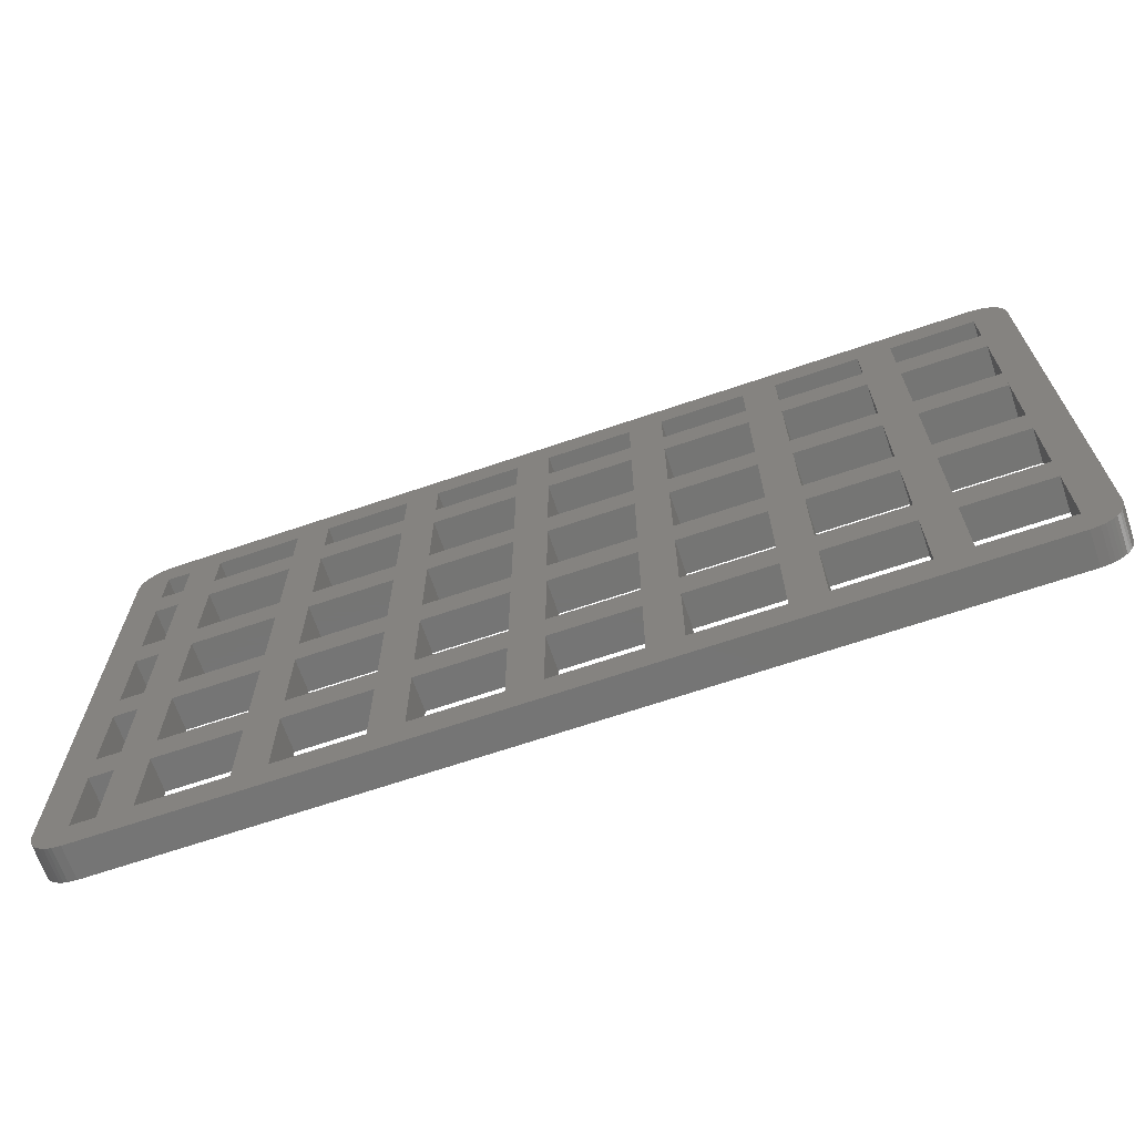
<metadata>
{"format":"stl","ext":"stl","renderer":"f3d","projection":"perspective","resolution":1024,"background":"white","views":[{"elev":-67.4,"azim":-161.2,"up":"+Y"}]}
</metadata>
<code>
# stl→obj: 408 verts, 972 faces
v 7.082 9.053 0
v 1.999 6.999 0
v 1.999 9.053 0
v 7.082 6.999 0
v 7.082 1.999 0
v 9.082 9.053 0
v 9.082 6.999 0
v 9.082 14.05 0
v 14.16 6.999 0
v 14.16 9.053 0
v 14.16 1.999 0
v 53 35 0
v 1.999 33 0
v 1.999 35 0
v 7.082 33 0
v 9.082 33 0
v 7.082 30.21 0
v 7.082 23.16 0
v 7.082 16.11 0
v 14.16 33 0
v 16.16 33 0
v 14.16 30.21 0
v 14.16 23.16 0
v 14.16 16.11 0
v 16.16 30.21 0
v 21.25 33 0
v 23.25 33 0
v 21.25 30.21 0
v 21.25 28.16 0
v 21.25 23.16 0
v 21.25 21.11 0
v 21.25 16.11 0
v 21.25 14.05 0
v 21.25 9.053 0
v 21.25 6.999 0
v 21.25 1.999 0
v 28.33 33 0
v 30.33 33 0
v 28.33 30.21 0
v 28.33 28.16 0
v 28.33 23.16 0
v 28.33 21.11 0
v 28.33 16.11 0
v 28.33 14.05 0
v 28.33 9.053 0
v 28.33 6.999 0
v 28.33 1.999 0
v 35.41 33 0
v 37.41 33 0
v 35.41 30.21 0
v 35.41 28.16 0
v 35.41 23.16 0
v 35.41 21.11 0
v 35.41 16.11 0
v 35.41 14.05 0
v 35.41 9.053 0
v 35.41 6.999 0
v 35.41 1.999 0
v 42.5 33 0
v 44.5 33 0
v 42.5 30.21 0
v 42.5 28.16 0
v 42.5 23.16 0
v 42.5 21.11 0
v 42.5 16.11 0
v 42.5 14.05 0
v 42.5 9.053 0
v 42.5 6.999 0
v 42.5 1.999 0
v 49.58 33 0
v 49.58 30.21 0
v 51.58 33 0
v 49.58 28.16 0
v 49.58 23.16 0
v 49.58 21.11 0
v 49.58 16.11 0
v 49.58 14.05 0
v 49.58 9.053 0
v 49.58 6.999 0
v 49.58 1.999 0
v 53 33 0
v 53.52 34.93 0
v 53 1.999 0
v 53 0 0
v 53.52 0.06811 0
v 53.77 34.85 0
v 53.77 0.1522 0
v 54 34.73 0
v 54 0.2678 0
v 54.22 34.59 0
v 54.22 0.4131 0
v 54.41 34.41 0
v 54.41 0.5855 0
v 54.59 34.22 0
v 54.59 0.7821 0
v 54.73 34 0
v 54.73 0.9995 0
v 54.85 33.77 0
v 54.85 1.234 0
v 54.93 33.52 0
v 54.93 1.482 0
v 55 33 0
v 55 1.999 0
v 0.06811 33.52 0
v 0 1.999 0
v 0 33 0
v 0.06811 1.482 0
v 0.1522 33.77 0
v 0.1522 1.234 0
v 0.2678 34 0
v 0.2678 0.9995 0
v 0.4131 34.22 0
v 0.4131 0.7821 0
v 0.5855 34.41 0
v 0.5855 0.5855 0
v 0.7821 34.59 0
v 0.7821 0.4131 0
v 0.9995 34.73 0
v 0.9995 0.2678 0
v 1.234 34.85 0
v 1.234 0.1522 0
v 1.482 34.93 0
v 1.482 0.06811 0
v 1.999 1.999 0
v 1.999 0 0
v 1.999 30.21 0
v 1.999 28.16 0
v 1.999 23.16 0
v 1.999 21.11 0
v 1.999 16.11 0
v 1.999 14.05 0
v 9.082 1.999 0
v 9.082 28.16 0
v 9.082 21.11 0
v 16.16 1.999 0
v 16.16 9.053 0
v 16.16 23.16 0
v 16.16 16.11 0
v 16.16 6.999 0
v 23.25 1.999 0
v 23.25 28.16 0
v 23.25 21.11 0
v 23.25 14.05 0
v 23.25 6.999 0
v 30.33 1.999 0
v 30.33 30.21 0
v 30.33 28.16 0
v 30.33 23.16 0
v 30.33 21.11 0
v 30.33 16.11 0
v 30.33 14.05 0
v 30.33 9.053 0
v 30.33 6.999 0
v 37.41 1.999 0
v 37.41 30.21 0
v 37.41 28.16 0
v 37.41 23.16 0
v 37.41 21.11 0
v 37.41 16.11 0
v 37.41 14.05 0
v 37.41 9.053 0
v 37.41 6.999 0
v 44.5 1.999 0
v 44.5 30.21 0
v 44.5 28.16 0
v 44.5 23.16 0
v 44.5 21.11 0
v 44.5 16.11 0
v 44.5 14.05 0
v 44.5 9.053 0
v 44.5 6.999 0
v 51.58 1.999 0
v 51.58 30.21 0
v 51.58 28.16 0
v 51.58 23.16 0
v 51.58 21.11 0
v 51.58 16.11 0
v 51.58 14.05 0
v 51.58 9.053 0
v 51.58 6.999 0
v 53 30.21 0
v 53 28.16 0
v 53 23.16 0
v 53 21.11 0
v 53 16.11 0
v 53 14.05 0
v 53 9.053 0
v 53 6.999 0
v 23.25 9.053 0
v 23.25 16.11 0
v 23.25 23.16 0
v 23.25 30.21 0
v 16.16 14.05 0
v 16.16 21.11 0
v 16.16 28.16 0
v 9.082 16.11 0
v 14.16 14.05 0
v 9.082 23.16 0
v 14.16 21.11 0
v 9.082 30.21 0
v 14.16 28.16 0
v 7.082 14.05 0
v 7.082 21.11 0
v 7.082 28.16 0
v 0.06811 1.482 2
v 0 33 2
v 0 1.999 2
v 0.06811 33.52 2
v 0.1522 1.234 2
v 0.1522 33.77 2
v 0.2678 34 2
v 0.2678 0.9995 2
v 0.4131 34.22 2
v 0.4131 0.7821 2
v 0.5855 34.41 2
v 0.5855 0.5855 2
v 0.7821 34.59 2
v 0.7821 0.4131 2
v 0.9995 34.73 2
v 0.9995 0.2678 2
v 1.234 34.85 2
v 1.234 0.1522 2
v 1.482 34.93 2
v 1.482 0.06811 2
v 1.999 35 2
v 1.999 1.999 2
v 1.999 0 2
v 7.082 1.999 2
v 53 0 2
v 9.082 1.999 2
v 7.082 6.999 2
v 7.082 9.053 2
v 7.082 16.11 2
v 7.082 23.16 2
v 7.082 30.21 2
v 14.16 1.999 2
v 16.16 1.999 2
v 14.16 6.999 2
v 14.16 9.053 2
v 14.16 16.11 2
v 14.16 23.16 2
v 14.16 30.21 2
v 16.16 9.053 2
v 21.25 1.999 2
v 23.25 1.999 2
v 21.25 6.999 2
v 21.25 9.053 2
v 21.25 14.05 2
v 21.25 16.11 2
v 21.25 21.11 2
v 21.25 23.16 2
v 21.25 28.16 2
v 21.25 30.21 2
v 21.25 33 2
v 28.33 1.999 2
v 30.33 1.999 2
v 28.33 6.999 2
v 28.33 9.053 2
v 28.33 14.05 2
v 28.33 16.11 2
v 28.33 21.11 2
v 28.33 23.16 2
v 28.33 28.16 2
v 28.33 30.21 2
v 28.33 33 2
v 35.41 1.999 2
v 37.41 1.999 2
v 35.41 6.999 2
v 35.41 9.053 2
v 35.41 14.05 2
v 35.41 16.11 2
v 35.41 21.11 2
v 35.41 23.16 2
v 35.41 28.16 2
v 35.41 30.21 2
v 35.41 33 2
v 42.5 1.999 2
v 44.5 1.999 2
v 42.5 6.999 2
v 42.5 9.053 2
v 42.5 14.05 2
v 42.5 16.11 2
v 42.5 21.11 2
v 42.5 23.16 2
v 42.5 28.16 2
v 42.5 30.21 2
v 42.5 33 2
v 49.58 1.999 2
v 51.58 1.999 2
v 49.58 6.999 2
v 49.58 9.053 2
v 49.58 14.05 2
v 49.58 16.11 2
v 49.58 21.11 2
v 49.58 23.16 2
v 49.58 28.16 2
v 49.58 30.21 2
v 49.58 33 2
v 53 1.999 2
v 53.52 0.06811 2
v 53 33 2
v 53 35 2
v 53.52 34.93 2
v 53.77 0.1522 2
v 53.77 34.85 2
v 54 0.2678 2
v 54 34.73 2
v 54.22 0.4131 2
v 54.22 34.59 2
v 54.41 0.5855 2
v 54.41 34.41 2
v 54.59 0.7821 2
v 54.59 34.22 2
v 54.73 0.9995 2
v 54.73 34 2
v 54.85 33.77 2
v 54.85 1.234 2
v 54.93 1.482 2
v 54.93 33.52 2
v 55 1.999 2
v 55 33 2
v 1.999 33 2
v 1.999 6.999 2
v 1.999 9.053 2
v 1.999 14.05 2
v 1.999 16.11 2
v 1.999 21.11 2
v 1.999 23.16 2
v 1.999 28.16 2
v 1.999 30.21 2
v 7.082 33 2
v 9.082 33 2
v 9.082 6.999 2
v 9.082 14.05 2
v 9.082 21.11 2
v 9.082 28.16 2
v 14.16 33 2
v 16.16 33 2
v 16.16 30.21 2
v 16.16 16.11 2
v 16.16 23.16 2
v 23.25 33 2
v 23.25 6.999 2
v 23.25 14.05 2
v 23.25 21.11 2
v 23.25 28.16 2
v 30.33 33 2
v 30.33 6.999 2
v 30.33 9.053 2
v 30.33 14.05 2
v 30.33 16.11 2
v 30.33 21.11 2
v 30.33 23.16 2
v 30.33 28.16 2
v 30.33 30.21 2
v 37.41 33 2
v 37.41 6.999 2
v 37.41 9.053 2
v 37.41 14.05 2
v 37.41 16.11 2
v 37.41 21.11 2
v 37.41 23.16 2
v 37.41 28.16 2
v 37.41 30.21 2
v 44.5 33 2
v 44.5 6.999 2
v 44.5 9.053 2
v 44.5 14.05 2
v 44.5 16.11 2
v 44.5 21.11 2
v 44.5 23.16 2
v 44.5 28.16 2
v 44.5 30.21 2
v 51.58 33 2
v 51.58 6.999 2
v 51.58 9.053 2
v 51.58 14.05 2
v 51.58 16.11 2
v 51.58 21.11 2
v 51.58 23.16 2
v 51.58 28.16 2
v 51.58 30.21 2
v 53 6.999 2
v 53 9.053 2
v 53 14.05 2
v 53 16.11 2
v 53 21.11 2
v 53 23.16 2
v 53 28.16 2
v 53 30.21 2
v 23.25 30.21 2
v 23.25 23.16 2
v 23.25 16.11 2
v 23.25 9.053 2
v 16.16 28.16 2
v 16.16 21.11 2
v 16.16 14.05 2
v 16.16 6.999 2
v 9.082 30.21 2
v 14.16 28.16 2
v 9.082 23.16 2
v 14.16 21.11 2
v 9.082 16.11 2
v 14.16 14.05 2
v 9.082 9.053 2
v 7.082 28.16 2
v 7.082 21.11 2
v 7.082 14.05 2
f 1 2 3
f 2 1 4
f 4 1 5
f 6 7 8
f 7 6 9
f 9 6 10
f 9 10 11
f 12 13 14
f 13 12 15
f 15 12 16
f 15 16 17
f 17 16 18
f 18 16 19
f 19 16 1
f 16 12 20
f 20 12 21
f 20 21 22
f 22 21 23
f 23 21 24
f 24 21 10
f 10 21 25
f 21 12 26
f 26 12 27
f 26 27 28
f 28 27 29
f 29 27 30
f 30 27 31
f 31 27 32
f 32 27 33
f 33 27 34
f 34 27 35
f 35 27 36
f 27 12 37
f 37 12 38
f 37 38 39
f 39 38 40
f 40 38 41
f 41 38 42
f 42 38 43
f 43 38 44
f 44 38 45
f 45 38 46
f 46 38 47
f 38 12 48
f 48 12 49
f 48 49 50
f 50 49 51
f 51 49 52
f 52 49 53
f 53 49 54
f 54 49 55
f 55 49 56
f 56 49 57
f 57 49 58
f 49 12 59
f 59 12 60
f 59 60 61
f 61 60 62
f 62 60 63
f 63 60 64
f 64 60 65
f 65 60 66
f 66 60 67
f 67 60 68
f 68 60 69
f 60 12 70
f 70 12 71
f 71 12 72
f 71 72 73
f 73 72 74
f 74 72 75
f 75 72 76
f 76 72 77
f 77 72 78
f 78 72 79
f 79 72 80
f 72 12 81
f 81 12 82
f 81 82 83
f 83 82 84
f 84 82 85
f 85 82 86
f 85 86 87
f 87 86 88
f 87 88 89
f 89 88 90
f 89 90 91
f 91 90 92
f 91 92 93
f 93 92 94
f 93 94 95
f 95 94 96
f 95 96 97
f 97 96 98
f 97 98 99
f 99 98 100
f 99 100 101
f 101 100 102
f 101 102 103
f 104 105 106
f 105 104 107
f 107 104 108
f 107 108 109
f 109 108 110
f 109 110 111
f 111 110 112
f 111 112 113
f 113 112 114
f 113 114 115
f 115 114 116
f 115 116 117
f 117 116 118
f 117 118 119
f 119 118 120
f 119 120 121
f 121 120 122
f 121 122 123
f 123 122 14
f 123 14 124
f 123 124 125
f 124 14 13
f 124 13 126
f 124 126 127
f 124 127 128
f 124 128 129
f 124 129 130
f 124 130 131
f 124 131 3
f 124 3 2
f 125 124 5
f 125 5 84
f 84 5 132
f 132 5 1
f 132 1 16
f 132 16 133
f 132 133 134
f 132 134 8
f 132 8 7
f 84 132 11
f 84 11 135
f 135 11 10
f 135 10 136
f 136 10 25
f 136 25 137
f 136 137 138
f 135 136 139
f 84 135 36
f 84 36 140
f 140 36 27
f 140 27 141
f 140 141 142
f 140 142 143
f 140 143 144
f 84 140 47
f 84 47 145
f 145 47 38
f 145 38 146
f 145 146 147
f 145 147 148
f 145 148 149
f 145 149 150
f 145 150 151
f 145 151 152
f 145 152 153
f 84 145 58
f 84 58 154
f 154 58 49
f 154 49 155
f 154 155 156
f 154 156 157
f 154 157 158
f 154 158 159
f 154 159 160
f 154 160 161
f 154 161 162
f 84 154 69
f 84 69 163
f 163 69 60
f 163 60 164
f 163 164 165
f 163 165 166
f 163 166 167
f 163 167 168
f 163 168 169
f 163 169 170
f 163 170 171
f 84 163 80
f 84 80 172
f 172 80 72
f 172 72 173
f 172 173 174
f 172 174 175
f 172 175 176
f 172 176 177
f 172 177 178
f 172 178 179
f 172 179 180
f 84 172 83
f 181 174 173
f 174 181 182
f 182 181 81
f 182 81 183
f 183 81 184
f 184 81 185
f 185 81 186
f 186 81 187
f 187 81 188
f 188 81 83
f 187 180 179
f 180 187 188
f 185 178 177
f 178 185 186
f 183 176 175
f 176 183 184
f 78 171 170
f 171 78 79
f 76 169 168
f 169 76 77
f 74 167 166
f 167 74 75
f 71 165 164
f 165 71 73
f 67 162 161
f 162 67 68
f 65 160 159
f 160 65 66
f 63 158 157
f 158 63 64
f 61 156 155
f 156 61 62
f 56 153 152
f 153 56 57
f 54 151 150
f 151 54 55
f 52 149 148
f 149 52 53
f 50 147 146
f 147 50 51
f 189 144 143
f 144 189 46
f 46 189 45
f 190 143 142
f 143 190 44
f 44 190 43
f 191 142 141
f 142 191 42
f 42 191 41
f 192 141 27
f 141 192 40
f 40 192 39
f 34 139 136
f 139 34 35
f 138 193 136
f 193 138 32
f 193 32 33
f 137 194 138
f 194 137 30
f 194 30 31
f 25 195 137
f 195 25 28
f 195 28 29
f 196 8 134
f 8 196 197
f 197 196 24
f 197 24 10
f 198 134 133
f 134 198 199
f 199 198 23
f 199 23 24
f 200 133 16
f 133 200 201
f 201 200 22
f 201 22 23
f 19 131 130
f 131 19 202
f 202 19 1
f 18 129 128
f 129 18 203
f 203 18 19
f 17 127 126
f 127 17 204
f 204 17 18
f 205 206 207
f 206 205 208
f 208 205 209
f 208 209 210
f 210 209 211
f 211 209 212
f 211 212 213
f 213 212 214
f 213 214 215
f 215 214 216
f 215 216 217
f 217 216 218
f 217 218 219
f 219 218 220
f 219 220 221
f 221 220 222
f 221 222 223
f 223 222 224
f 223 224 225
f 225 224 226
f 226 224 227
f 226 227 228
f 228 227 229
f 228 229 230
f 228 230 231
f 231 230 232
f 232 230 233
f 233 230 234
f 234 230 235
f 230 229 236
f 236 229 237
f 236 237 238
f 238 237 239
f 239 237 240
f 240 237 241
f 241 237 242
f 242 237 243
f 237 229 244
f 244 229 245
f 244 245 246
f 246 245 247
f 247 245 248
f 248 245 249
f 249 245 250
f 250 245 251
f 251 245 252
f 252 245 253
f 253 245 254
f 245 229 255
f 255 229 256
f 255 256 257
f 257 256 258
f 258 256 259
f 259 256 260
f 260 256 261
f 261 256 262
f 262 256 263
f 263 256 264
f 264 256 265
f 256 229 266
f 266 229 267
f 266 267 268
f 268 267 269
f 269 267 270
f 270 267 271
f 271 267 272
f 272 267 273
f 273 267 274
f 274 267 275
f 275 267 276
f 267 229 277
f 277 229 278
f 277 278 279
f 279 278 280
f 280 278 281
f 281 278 282
f 282 278 283
f 283 278 284
f 284 278 285
f 285 278 286
f 286 278 287
f 278 229 288
f 288 229 289
f 288 289 290
f 290 289 291
f 291 289 292
f 292 289 293
f 293 289 294
f 294 289 295
f 295 289 296
f 296 289 297
f 297 289 298
f 289 229 299
f 299 229 300
f 299 300 301
f 301 300 302
f 302 300 303
f 303 300 304
f 303 304 305
f 305 304 306
f 305 306 307
f 307 306 308
f 307 308 309
f 309 308 310
f 309 310 311
f 311 310 312
f 311 312 313
f 313 312 314
f 313 314 315
f 315 314 316
f 316 314 317
f 316 317 318
f 316 318 319
f 319 318 320
f 319 320 321
f 225 322 302
f 322 225 226
f 322 226 323
f 322 323 324
f 322 324 325
f 322 325 326
f 322 326 327
f 322 327 328
f 322 328 329
f 322 329 330
f 302 322 331
f 302 331 332
f 332 331 235
f 332 235 230
f 332 230 333
f 332 333 334
f 332 334 335
f 332 335 336
f 302 332 337
f 302 337 338
f 338 337 242
f 338 242 339
f 339 242 243
f 339 243 340
f 339 340 341
f 302 338 254
f 302 254 342
f 342 254 245
f 342 245 343
f 342 343 344
f 342 344 345
f 342 345 346
f 302 342 265
f 302 265 347
f 347 265 256
f 347 256 348
f 347 348 349
f 347 349 350
f 347 350 351
f 347 351 352
f 347 352 353
f 347 353 354
f 347 354 355
f 302 347 276
f 302 276 356
f 356 276 267
f 356 267 357
f 356 357 358
f 356 358 359
f 356 359 360
f 356 360 361
f 356 361 362
f 356 362 363
f 356 363 364
f 302 356 287
f 302 287 365
f 365 287 278
f 365 278 366
f 365 366 367
f 365 367 368
f 365 368 369
f 365 369 370
f 365 370 371
f 365 371 372
f 365 372 373
f 302 365 298
f 302 298 374
f 374 298 289
f 374 289 375
f 374 375 376
f 374 376 377
f 374 377 378
f 374 378 379
f 374 379 380
f 374 380 381
f 374 381 382
f 302 374 301
f 383 376 375
f 376 383 384
f 384 383 299
f 384 299 385
f 385 299 386
f 386 299 387
f 387 299 388
f 388 299 389
f 389 299 390
f 390 299 301
f 389 382 381
f 382 389 390
f 387 380 379
f 380 387 388
f 385 378 377
f 378 385 386
f 296 373 372
f 373 296 297
f 294 371 370
f 371 294 295
f 292 369 368
f 369 292 293
f 290 367 366
f 367 290 291
f 285 364 363
f 364 285 286
f 283 362 361
f 362 283 284
f 281 360 359
f 360 281 282
f 279 358 357
f 358 279 280
f 274 355 354
f 355 274 275
f 272 353 352
f 353 272 273
f 270 351 350
f 351 270 271
f 268 349 348
f 349 268 269
f 346 391 342
f 391 346 263
f 391 263 264
f 345 392 346
f 392 345 261
f 392 261 262
f 344 393 345
f 393 344 259
f 393 259 260
f 343 394 344
f 394 343 257
f 394 257 258
f 395 339 341
f 339 395 253
f 253 395 252
f 396 341 340
f 341 396 251
f 251 396 250
f 397 340 243
f 340 397 249
f 249 397 248
f 243 398 247
f 398 243 237
f 247 398 246
f 336 399 332
f 399 336 400
f 399 400 242
f 242 400 241
f 335 401 336
f 401 335 402
f 401 402 241
f 241 402 240
f 334 403 335
f 403 334 404
f 403 404 240
f 240 404 239
f 333 405 334
f 405 333 238
f 405 238 239
f 406 330 329
f 330 406 235
f 235 406 234
f 407 328 327
f 328 407 234
f 234 407 233
f 408 326 325
f 326 408 233
f 233 408 232
f 231 324 323
f 324 231 232
f 102 320 103
f 320 102 321
f 103 318 101
f 318 103 320
f 101 317 99
f 317 101 318
f 99 314 97
f 314 99 317
f 97 312 95
f 312 97 314
f 95 310 93
f 310 95 312
f 310 91 93
f 91 310 308
f 308 89 91
f 89 308 306
f 306 87 89
f 87 306 304
f 304 85 87
f 85 304 300
f 300 84 85
f 84 300 229
f 229 125 84
f 125 229 227
f 227 123 125
f 123 227 224
f 224 121 123
f 121 224 222
f 222 119 121
f 119 222 220
f 220 117 119
f 117 220 218
f 218 115 117
f 115 218 216
f 214 115 216
f 115 214 113
f 212 113 214
f 113 212 111
f 209 111 212
f 111 209 109
f 205 109 209
f 109 205 107
f 207 107 205
f 107 207 105
f 206 105 207
f 105 206 106
f 208 106 206
f 106 208 104
f 210 104 208
f 104 210 108
f 211 108 210
f 108 211 110
f 213 110 211
f 110 213 112
f 215 112 213
f 112 215 114
f 215 116 114
f 116 215 217
f 217 118 116
f 118 217 219
f 219 120 118
f 120 219 221
f 221 122 120
f 122 221 223
f 223 14 122
f 14 223 225
f 225 12 14
f 12 225 302
f 302 82 12
f 82 302 303
f 303 86 82
f 86 303 305
f 305 88 86
f 88 305 307
f 307 90 88
f 90 307 309
f 309 92 90
f 92 309 311
f 92 313 94
f 313 92 311
f 94 315 96
f 315 94 313
f 96 316 98
f 316 96 315
f 98 319 100
f 319 98 316
f 100 321 102
f 321 100 319
f 127 328 128
f 328 127 329
f 328 18 128
f 18 328 234
f 406 18 234
f 18 406 204
f 406 127 204
f 127 406 329
f 129 326 130
f 326 129 327
f 326 19 130
f 19 326 233
f 407 19 233
f 19 407 203
f 407 129 203
f 129 407 327
f 341 30 137
f 30 341 251
f 252 30 251
f 30 252 29
f 252 195 29
f 195 252 395
f 195 341 137
f 341 195 395
f 402 24 240
f 24 402 199
f 402 134 199
f 134 402 335
f 134 403 196
f 403 134 335
f 403 24 196
f 24 403 240
f 401 23 198
f 23 401 241
f 400 23 241
f 23 400 201
f 400 133 201
f 133 400 336
f 133 401 198
f 401 133 336
f 392 41 191
f 41 392 262
f 263 41 262
f 41 263 40
f 263 141 40
f 141 263 346
f 141 392 191
f 392 141 346
f 324 1 3
f 1 324 232
f 408 1 232
f 1 408 202
f 408 131 202
f 131 408 325
f 131 324 3
f 324 131 325
f 142 393 190
f 393 142 345
f 393 43 190
f 43 393 260
f 261 43 260
f 43 261 42
f 261 142 42
f 142 261 345
f 194 340 138
f 340 194 396
f 340 32 138
f 32 340 249
f 250 32 249
f 32 250 31
f 250 194 31
f 194 250 396
f 405 10 6
f 10 405 239
f 404 10 239
f 10 404 197
f 404 8 197
f 8 404 334
f 8 405 6
f 405 8 334
f 226 5 124
f 5 226 228
f 231 5 228
f 5 231 4
f 231 2 4
f 2 231 323
f 2 226 124
f 226 2 323
f 238 11 236
f 11 238 9
f 238 7 9
f 7 238 333
f 7 230 132
f 230 7 333
f 230 11 132
f 11 230 236
f 243 34 136
f 34 243 247
f 248 34 247
f 34 248 33
f 248 193 33
f 193 248 397
f 193 243 136
f 243 193 397
f 281 67 280
f 67 281 66
f 281 160 66
f 160 281 359
f 160 358 161
f 358 160 359
f 358 67 161
f 67 358 280
f 143 394 189
f 394 143 344
f 394 45 189
f 45 394 258
f 259 45 258
f 45 259 44
f 259 143 44
f 143 259 344
f 257 144 46
f 144 257 343
f 144 245 140
f 245 144 343
f 245 47 140
f 47 245 255
f 257 47 255
f 47 257 46
f 383 180 188
f 180 383 375
f 180 289 172
f 289 180 375
f 289 83 172
f 83 289 299
f 383 83 299
f 83 383 188
f 290 171 79
f 171 290 366
f 171 278 163
f 278 171 366
f 278 80 163
f 80 278 288
f 290 80 288
f 80 290 79
f 279 162 68
f 162 279 357
f 162 267 154
f 267 162 357
f 267 69 154
f 69 267 277
f 279 69 277
f 69 279 68
f 268 58 266
f 58 268 57
f 268 153 57
f 153 268 348
f 153 256 145
f 256 153 348
f 256 58 145
f 58 256 266
f 270 56 269
f 56 270 55
f 270 151 55
f 151 270 350
f 151 349 152
f 349 151 350
f 349 56 152
f 56 349 269
f 292 78 291
f 78 292 77
f 292 169 77
f 169 292 368
f 169 367 170
f 367 169 368
f 367 78 170
f 78 367 291
f 389 183 388
f 183 389 182
f 389 174 182
f 174 389 381
f 174 380 175
f 380 174 381
f 380 183 175
f 183 380 388
f 385 178 186
f 178 385 377
f 178 376 179
f 376 178 377
f 376 187 179
f 187 376 384
f 385 187 384
f 187 385 186
f 387 176 184
f 176 387 379
f 176 378 177
f 378 176 379
f 378 185 177
f 185 378 386
f 387 185 386
f 185 387 184
f 294 167 75
f 167 294 370
f 167 369 168
f 369 167 370
f 369 76 168
f 76 369 293
f 294 76 293
f 76 294 75
f 272 54 271
f 54 272 53
f 272 149 53
f 149 272 352
f 149 351 150
f 351 149 352
f 351 54 150
f 54 351 271
f 283 158 64
f 158 283 361
f 158 360 159
f 360 158 361
f 360 65 159
f 65 360 282
f 283 65 282
f 65 283 64
f 301 72 81
f 72 301 374
f 72 382 173
f 382 72 374
f 382 181 173
f 181 382 390
f 301 181 390
f 181 301 81
f 296 165 73
f 165 296 372
f 165 371 166
f 371 165 372
f 371 74 166
f 74 371 295
f 296 74 295
f 74 296 73
f 274 52 273
f 52 274 51
f 274 147 51
f 147 274 354
f 147 353 148
f 353 147 354
f 353 52 148
f 52 353 273
f 285 156 62
f 156 285 363
f 156 362 157
f 362 156 363
f 362 63 157
f 63 362 284
f 285 63 284
f 63 285 62
f 331 17 235
f 17 331 15
f 331 13 15
f 13 331 322
f 13 330 126
f 330 13 322
f 330 17 126
f 17 330 235
f 337 22 242
f 22 337 20
f 337 16 20
f 16 337 332
f 16 399 200
f 399 16 332
f 399 22 200
f 22 399 242
f 254 28 253
f 28 254 26
f 254 21 26
f 21 254 338
f 21 339 25
f 339 21 338
f 339 28 25
f 28 339 253
f 265 39 264
f 39 265 37
f 265 27 37
f 27 265 342
f 27 391 192
f 391 27 342
f 391 39 192
f 39 391 264
f 276 50 275
f 50 276 48
f 276 38 48
f 38 276 347
f 38 355 146
f 355 38 347
f 355 50 146
f 50 355 275
f 287 61 286
f 61 287 59
f 287 49 59
f 49 287 356
f 49 364 155
f 364 49 356
f 364 61 155
f 61 364 286
f 298 71 297
f 71 298 70
f 298 60 70
f 60 298 365
f 60 373 164
f 373 60 365
f 373 71 164
f 71 373 297
f 246 36 244
f 36 246 35
f 246 139 35
f 139 246 398
f 139 237 135
f 237 139 398
f 237 36 135
f 36 237 244

</code>
